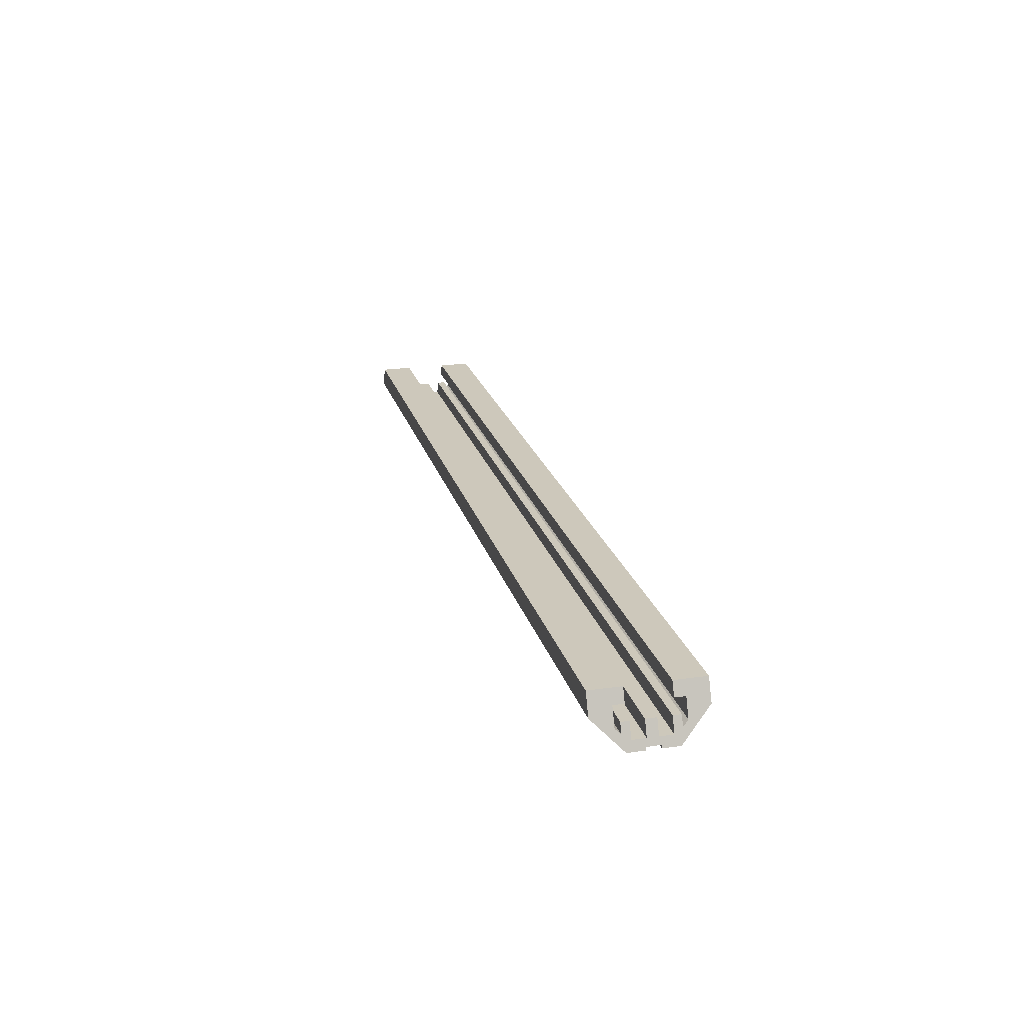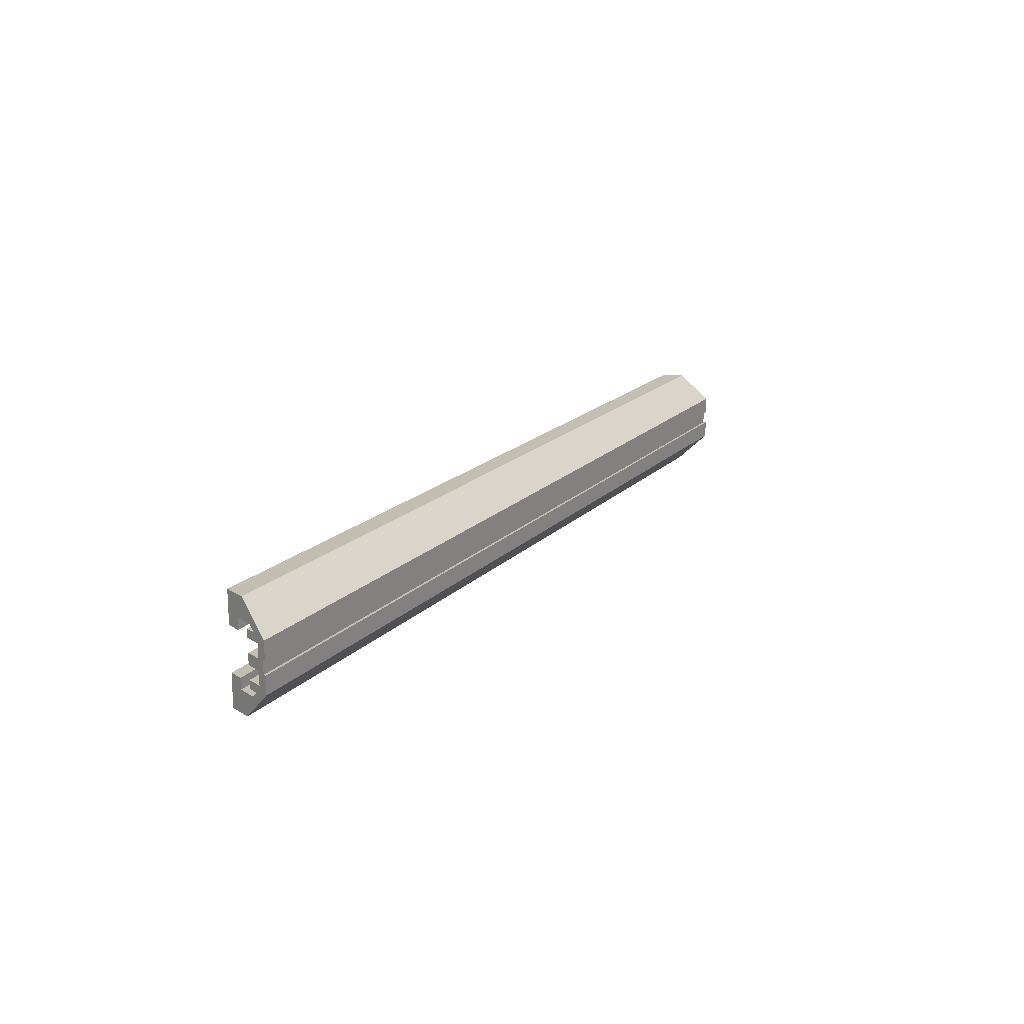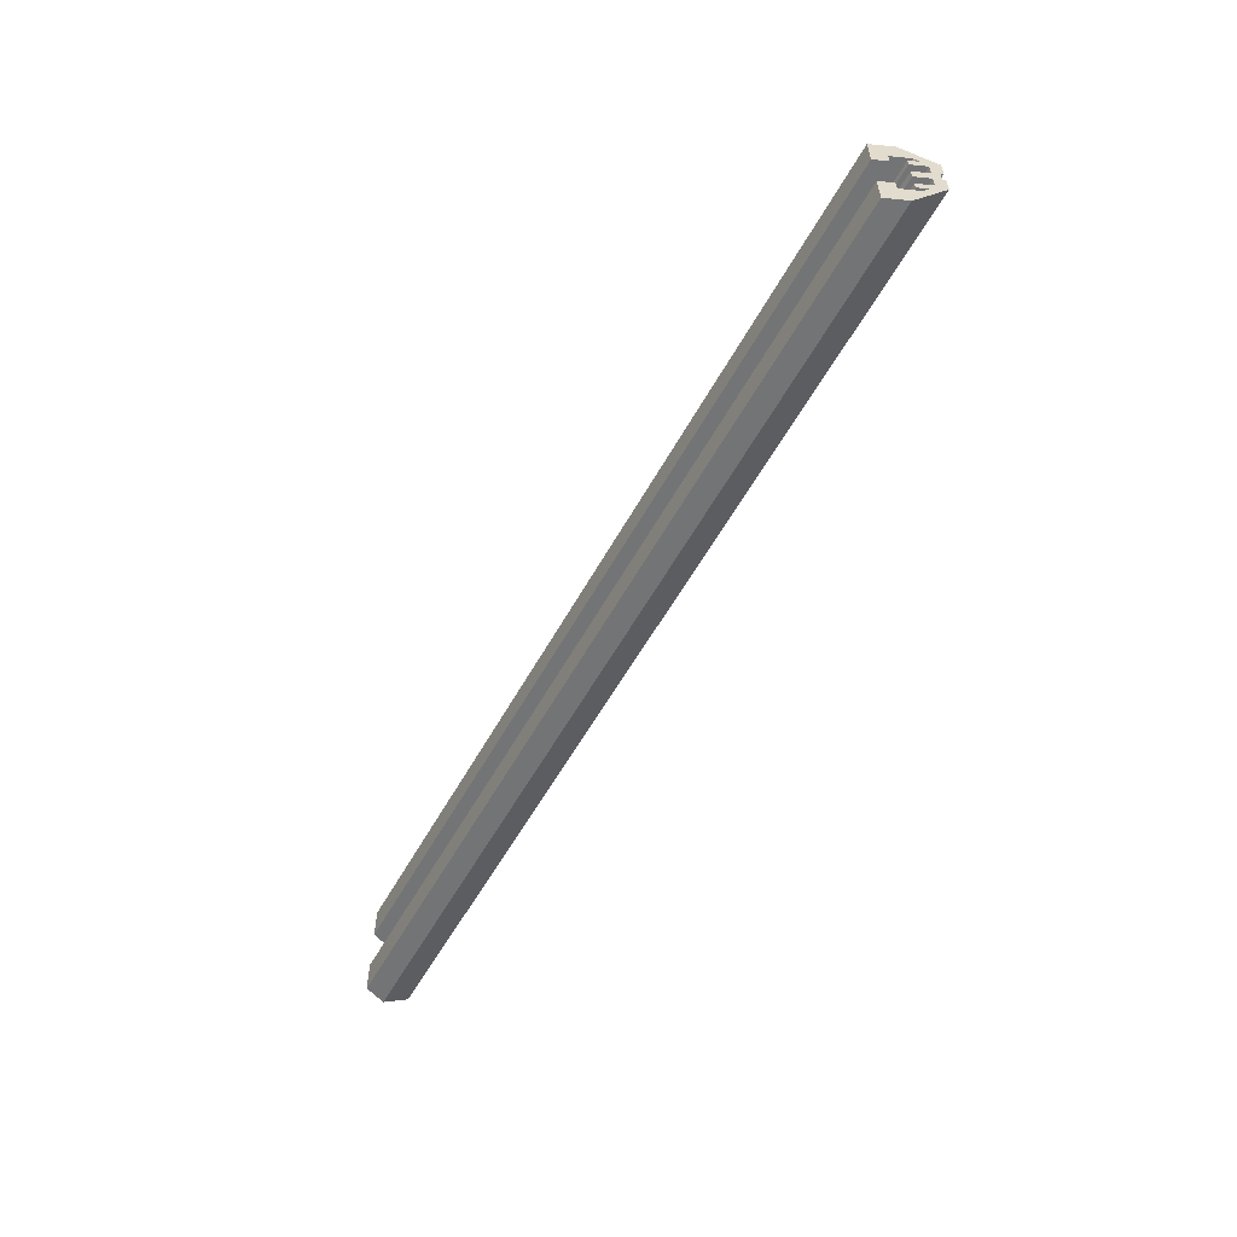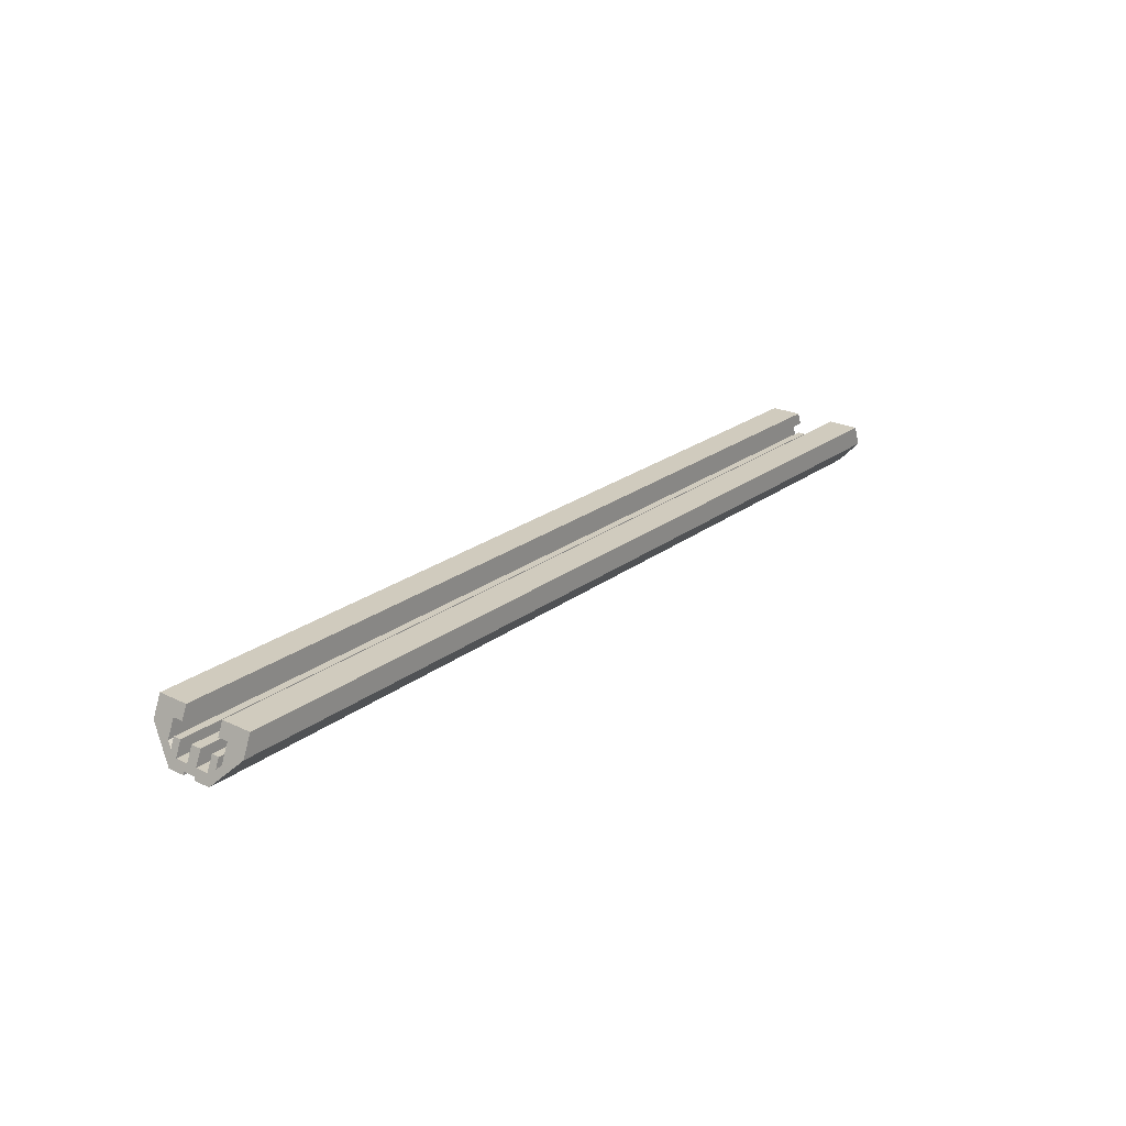
<metadata>
{"format":"obj","ext":"obj","renderer":"f3d","projection":"perspective","resolution":1024,"background":"white","views":[{"elev":22.0,"azim":75.7,"up":"+Z"},{"elev":17.2,"azim":118.1,"up":"+Y"},{"elev":-56.1,"azim":61.5,"up":"+Y"},{"elev":23.6,"azim":-51.1,"up":"+Z"}]}
</metadata>
<code>
v -8.485 -1 0.5
v -8.485 -0.4 0.5
v -8.589 -0.4 0.25
v -8.589 -0.6 0.25
v -8.589 -0.6 0.25
v -8.728 -0.6 -0.085
v -8.651 -1 0.1
v -8.485 -1 0.5
v -8.651 -1 0.1
v -8.728 -0.6 -0.085
v -8.769 -0.5 -0.185
v -8.879 -0.45 -0.45
v -8.769 -0.5 -0.185
v -8.692 -0.5 0
v -8.692 -0.35 0
v -8.806 -0.35 -0.275
v -8.769 -0.5 -0.185
v -8.806 -0.35 -0.275
v -8.879 -0.45 -0.45
v -8.879 -0.45 -0.45
v -8.806 -0.35 -0.275
v -8.858 -0.125 -0.4
v -8.879 -0.125 -0.45
v -8.692 -0.1 0
v -8.692 0 0
v -8.858 0 -0.4
v -8.806 -0.1 -0.275
v -8.806 -0.35 -0.275
v -8.806 -0.1 -0.275
v -8.858 0 -0.4
v -8.858 -0.125 -0.4
v -8.485 -1 0.5
v -8.651 -1 0.1
v -8.485 -1 0.1
v -8.485 -1 0.1
v -8.651 -1 0.1
v -8.879 -0.45 -0.45
v -8.485 -0.45 -0.45
v -8.879 -0.125 -0.45
v -8.485 -0.125 -0.45
v -8.485 -0.45 -0.45
v -8.879 -0.45 -0.45
v -8.858 -0.125 -0.4
v -8.485 -0.125 -0.4
v -8.485 -0.125 -0.45
v -8.879 -0.125 -0.45
v -8.858 0 -0.4
v -8.485 0 -0.4
v -8.485 -0.125 -0.4
v -8.858 -0.125 -0.4
v -8.485 -0.4 0.5
v -8.485 -0.4 0.25
v -8.589 -0.4 0.25
v -8.589 -0.4 0.25
v -8.485 -0.4 0.25
v -8.485 -0.6 0.25
v -8.589 -0.6 0.25
v -8.589 -0.6 0.25
v -8.485 -0.6 0.25
v -8.485 -0.6 -0.085
v -8.728 -0.6 -0.085
v -8.728 -0.6 -0.085
v -8.485 -0.6 -0.085
v -8.485 -0.5 -0.185
v -8.769 -0.5 -0.185
v -8.769 -0.5 -0.185
v -8.485 -0.5 -0.185
v -8.485 -0.5 0
v -8.692 -0.5 0
v -8.692 -0.35 0
v -8.485 -0.35 0
v -8.485 -0.35 -0.275
v -8.806 -0.35 -0.275
v -8.806 -0.1 -0.275
v -8.485 -0.1 -0.275
v -8.485 -0.1 0
v -8.692 -0.1 0
v -8.692 -0.5 0
v -8.485 -0.5 0
v -8.485 -0.35 0
v -8.692 -0.35 0
v -8.806 -0.35 -0.275
v -8.485 -0.35 -0.275
v -8.485 -0.1 -0.275
v -8.806 -0.1 -0.275
v -8.485 -0.1 0
v -8.485 0 0
v -8.692 0 0
v -8.692 -0.1 0
v -8.485 1 0.5
v -8.485 0.4 0.5
v -8.589 0.4 0.25
v -8.589 0.6 0.25
v -8.589 0.6 0.25
v -8.728 0.6 -0.085
v -8.651 1 0.1
v -8.485 1 0.5
v -8.651 1 0.1
v -8.728 0.6 -0.085
v -8.769 0.5 -0.185
v -8.879 0.45 -0.45
v -8.769 0.5 -0.185
v -8.692 0.5 0
v -8.692 0.35 0
v -8.806 0.35 -0.275
v -8.769 0.5 -0.185
v -8.806 0.35 -0.275
v -8.879 0.45 -0.45
v -8.879 0.45 -0.45
v -8.806 0.35 -0.275
v -8.858 0.125 -0.4
v -8.879 0.125 -0.45
v -8.692 0.1 0
v -8.692 0 0
v -8.858 0 -0.4
v -8.806 0.1 -0.275
v -8.806 0.35 -0.275
v -8.806 0.1 -0.275
v -8.858 0 -0.4
v -8.858 0.125 -0.4
v -8.485 1 0.5
v -8.651 1 0.1
v -8.485 1 0.1
v -8.485 1 0.1
v -8.651 1 0.1
v -8.879 0.45 -0.45
v -8.485 0.45 -0.45
v -8.879 0.125 -0.45
v -8.485 0.125 -0.45
v -8.485 0.45 -0.45
v -8.879 0.45 -0.45
v -8.858 0.125 -0.4
v -8.485 0.125 -0.4
v -8.485 0.125 -0.45
v -8.879 0.125 -0.45
v -8.858 0 -0.4
v -8.485 0 -0.4
v -8.485 0.125 -0.4
v -8.858 0.125 -0.4
v -8.485 0.4 0.5
v -8.485 0.4 0.25
v -8.589 0.4 0.25
v -8.589 0.4 0.25
v -8.485 0.4 0.25
v -8.485 0.6 0.25
v -8.589 0.6 0.25
v -8.589 0.6 0.25
v -8.485 0.6 0.25
v -8.485 0.6 -0.085
v -8.728 0.6 -0.085
v -8.728 0.6 -0.085
v -8.485 0.6 -0.085
v -8.485 0.5 -0.185
v -8.769 0.5 -0.185
v -8.769 0.5 -0.185
v -8.485 0.5 -0.185
v -8.485 0.5 0
v -8.692 0.5 0
v -8.692 0.35 0
v -8.485 0.35 0
v -8.485 0.35 -0.275
v -8.806 0.35 -0.275
v -8.806 0.1 -0.275
v -8.485 0.1 -0.275
v -8.485 0.1 0
v -8.692 0.1 0
v -8.692 0.5 0
v -8.485 0.5 0
v -8.485 0.35 0
v -8.692 0.35 0
v -8.806 0.35 -0.275
v -8.485 0.35 -0.275
v -8.485 0.1 -0.275
v -8.806 0.1 -0.275
v -8.485 0.1 0
v -8.485 0 0
v -8.692 0 0
v -8.692 0.1 0
v 8.485 0.1 0
v 8.485 0 0
v -8.485 0 0
v -8.485 0.1 0
v 8.485 0.1 0
v -8.485 0.1 0
v -8.485 0.1 -0.275
v 8.485 0.1 -0.275
v -8.485 0.35 -0.275
v 8.485 0.35 -0.275
v 8.485 0.35 0
v -8.485 0.35 0
v 8.485 0.1 -0.275
v 8.485 0.35 -0.275
v -8.485 0.35 -0.275
v -8.485 0.1 -0.275
v 8.485 0.5 0
v 8.485 0.35 0
v -8.485 0.35 0
v -8.485 0.5 0
v 8.485 0.5 0
v -8.485 0.5 0
v -8.485 0.5 -0.185
v 8.485 0.5 -0.185
v 8.485 0.6 0.25
v -8.485 0.6 0.25
v -8.485 0.6 -0.085
v 8.485 0.6 -0.085
v -8.485 0.4 0.25
v -8.485 0.6 0.25
v 8.485 0.6 0.25
v 8.485 0.4 0.25
v -8.485 0.4 0.5
v -8.485 1 0.5
v 8.485 1 0.5
v 8.485 0.4 0.5
v -8.485 0.4 0.5
v 8.485 0.4 0.5
v 8.485 0.4 0.25
v -8.485 0.4 0.25
v 8.485 0.125 -0.4
v 8.485 0 -0.4
v -8.485 0 -0.4
v -8.485 0.125 -0.4
v 8.485 0.125 -0.4
v -8.485 0.125 -0.4
v -8.485 0.125 -0.45
v 8.485 0.125 -0.45
v -8.485 0.45 -0.45
v -8.485 0.125 -0.45
v 8.485 0.125 -0.45
v 8.485 0.45 -0.45
v -8.485 1 0.5
v -8.485 1 0.1
v 8.485 1 0.1
v 8.485 1 0.5
v -8.485 0.6 -0.08501
v 8.485 0.6 -0.08501
v 8.485 0.5 -0.185
v -8.485 0.5 -0.185
v -8.485 1 0.1
v -8.485 0.45 -0.45
v 8.485 0.45 -0.45
v 8.485 1 0.1
v 8.485 -0.1 0
v 8.485 0 0
v -8.485 0 0
v -8.485 -0.1 0
v 8.485 -0.1 0
v -8.485 -0.1 0
v -8.485 -0.1 -0.275
v 8.485 -0.1 -0.275
v -8.485 -0.35 -0.275
v 8.485 -0.35 -0.275
v 8.485 -0.35 0
v -8.485 -0.35 0
v 8.485 -0.1 -0.275
v 8.485 -0.35 -0.275
v -8.485 -0.35 -0.275
v -8.485 -0.1 -0.275
v 8.485 -0.5 0
v 8.485 -0.35 0
v -8.485 -0.35 0
v -8.485 -0.5 0
v 8.485 -0.5 0
v -8.485 -0.5 0
v -8.485 -0.5 -0.185
v 8.485 -0.5 -0.185
v 8.485 -0.6 0.25
v -8.485 -0.6 0.25
v -8.485 -0.6 -0.085
v 8.485 -0.6 -0.085
v -8.485 -0.4 0.25
v -8.485 -0.6 0.25
v 8.485 -0.6 0.25
v 8.485 -0.4 0.25
v -8.485 -0.4 0.5
v -8.485 -1 0.5
v 8.485 -1 0.5
v 8.485 -0.4 0.5
v -8.485 -0.4 0.5
v 8.485 -0.4 0.5
v 8.485 -0.4 0.25
v -8.485 -0.4 0.25
v 8.485 -0.125 -0.4
v 8.485 0 -0.4
v -8.485 0 -0.4
v -8.485 -0.125 -0.4
v 8.485 -0.125 -0.4
v -8.485 -0.125 -0.4
v -8.485 -0.125 -0.45
v 8.485 -0.125 -0.45
v -8.485 -0.45 -0.45
v -8.485 -0.125 -0.45
v 8.485 -0.125 -0.45
v 8.485 -0.45 -0.45
v -8.485 -1 0.5
v -8.485 -1 0.1
v 8.485 -1 0.1
v 8.485 -1 0.5
v -8.485 -0.6 -0.08501
v 8.485 -0.6 -0.08501
v 8.485 -0.5 -0.185
v -8.485 -0.5 -0.185
v -8.485 -1 0.1
v -8.485 -0.45 -0.45
v 8.485 -0.45 -0.45
v 8.485 -1 0.1
v 8.485 1 0.5
v 8.485 0.4 0.5
v 8.589 0.4 0.25
v 8.589 0.6 0.25
v 8.589 0.6 0.25
v 8.728 0.6 -0.085
v 8.651 1 0.1
v 8.485 1 0.5
v 8.651 1 0.1
v 8.728 0.6 -0.085
v 8.769 0.5 -0.185
v 8.879 0.45 -0.45
v 8.769 0.5 -0.185
v 8.692 0.5 0
v 8.692 0.35 0
v 8.806 0.35 -0.275
v 8.769 0.5 -0.185
v 8.806 0.35 -0.275
v 8.879 0.45 -0.45
v 8.879 0.45 -0.45
v 8.806 0.35 -0.275
v 8.858 0.125 -0.4
v 8.879 0.125 -0.45
v 8.692 0.1 0
v 8.692 0 0
v 8.858 0 -0.4
v 8.806 0.1 -0.275
v 8.806 0.35 -0.275
v 8.806 0.1 -0.275
v 8.858 0 -0.4
v 8.858 0.125 -0.4
v 8.485 1 0.5
v 8.651 1 0.1
v 8.485 1 0.1
v 8.485 1 0.1
v 8.651 1 0.1
v 8.879 0.45 -0.45
v 8.485 0.45 -0.45
v 8.879 0.125 -0.45
v 8.485 0.125 -0.45
v 8.485 0.45 -0.45
v 8.879 0.45 -0.45
v 8.858 0.125 -0.4
v 8.485 0.125 -0.4
v 8.485 0.125 -0.45
v 8.879 0.125 -0.45
v 8.858 0 -0.4
v 8.485 0 -0.4
v 8.485 0.125 -0.4
v 8.858 0.125 -0.4
v 8.485 0.4 0.5
v 8.485 0.4 0.25
v 8.589 0.4 0.25
v 8.589 0.4 0.25
v 8.485 0.4 0.25
v 8.485 0.6 0.25
v 8.589 0.6 0.25
v 8.589 0.6 0.25
v 8.485 0.6 0.25
v 8.485 0.6 -0.085
v 8.728 0.6 -0.085
v 8.728 0.6 -0.085
v 8.485 0.6 -0.085
v 8.485 0.5 -0.185
v 8.769 0.5 -0.185
v 8.769 0.5 -0.185
v 8.485 0.5 -0.185
v 8.485 0.5 0
v 8.692 0.5 0
v 8.692 0.35 0
v 8.485 0.35 0
v 8.485 0.35 -0.275
v 8.806 0.35 -0.275
v 8.806 0.1 -0.275
v 8.485 0.1 -0.275
v 8.485 0.1 0
v 8.692 0.1 0
v 8.692 0.5 0
v 8.485 0.5 0
v 8.485 0.35 0
v 8.692 0.35 0
v 8.806 0.35 -0.275
v 8.485 0.35 -0.275
v 8.485 0.1 -0.275
v 8.806 0.1 -0.275
v 8.485 0.1 0
v 8.485 0 0
v 8.692 0 0
v 8.692 0.1 0
v 8.485 -1 0.5
v 8.485 -0.4 0.5
v 8.589 -0.4 0.25
v 8.589 -0.6 0.25
v 8.589 -0.6 0.25
v 8.728 -0.6 -0.085
v 8.651 -1 0.1
v 8.485 -1 0.5
v 8.651 -1 0.1
v 8.728 -0.6 -0.085
v 8.769 -0.5 -0.185
v 8.879 -0.45 -0.45
v 8.769 -0.5 -0.185
v 8.692 -0.5 0
v 8.692 -0.35 0
v 8.806 -0.35 -0.275
v 8.769 -0.5 -0.185
v 8.806 -0.35 -0.275
v 8.879 -0.45 -0.45
v 8.879 -0.45 -0.45
v 8.806 -0.35 -0.275
v 8.858 -0.125 -0.4
v 8.879 -0.125 -0.45
v 8.692 -0.1 0
v 8.692 0 0
v 8.858 0 -0.4
v 8.806 -0.1 -0.275
v 8.806 -0.35 -0.275
v 8.806 -0.1 -0.275
v 8.858 0 -0.4
v 8.858 -0.125 -0.4
v 8.485 -1 0.5
v 8.651 -1 0.1
v 8.485 -1 0.1
v 8.485 -1 0.1
v 8.651 -1 0.1
v 8.879 -0.45 -0.45
v 8.485 -0.45 -0.45
v 8.879 -0.125 -0.45
v 8.485 -0.125 -0.45
v 8.485 -0.45 -0.45
v 8.879 -0.45 -0.45
v 8.858 -0.125 -0.4
v 8.485 -0.125 -0.4
v 8.485 -0.125 -0.45
v 8.879 -0.125 -0.45
v 8.858 0 -0.4
v 8.485 0 -0.4
v 8.485 -0.125 -0.4
v 8.858 -0.125 -0.4
v 8.485 -0.4 0.5
v 8.485 -0.4 0.25
v 8.589 -0.4 0.25
v 8.589 -0.4 0.25
v 8.485 -0.4 0.25
v 8.485 -0.6 0.25
v 8.589 -0.6 0.25
v 8.589 -0.6 0.25
v 8.485 -0.6 0.25
v 8.485 -0.6 -0.085
v 8.728 -0.6 -0.085
v 8.728 -0.6 -0.085
v 8.485 -0.6 -0.085
v 8.485 -0.5 -0.185
v 8.769 -0.5 -0.185
v 8.769 -0.5 -0.185
v 8.485 -0.5 -0.185
v 8.485 -0.5 0
v 8.692 -0.5 0
v 8.692 -0.35 0
v 8.485 -0.35 0
v 8.485 -0.35 -0.275
v 8.806 -0.35 -0.275
v 8.806 -0.1 -0.275
v 8.485 -0.1 -0.275
v 8.485 -0.1 0
v 8.692 -0.1 0
v 8.692 -0.5 0
v 8.485 -0.5 0
v 8.485 -0.35 0
v 8.692 -0.35 0
v 8.806 -0.35 -0.275
v 8.485 -0.35 -0.275
v 8.485 -0.1 -0.275
v 8.806 -0.1 -0.275
v 8.485 -0.1 0
v 8.485 0 0
v 8.692 0 0
v 8.692 -0.1 0
g mesh3831079
f 1 2 3
f 3 4 1
f 5 6 7
f 7 8 5
f 9 10 11
f 11 12 9
f 13 14 15
f 15 16 13
f 17 18 19
f 20 21 22
f 22 23 20
f 24 25 26
f 26 27 24
f 28 29 30
f 30 31 28
f 32 33 34
f 35 36 37
f 37 38 35
g mesh3831080
f 39 40 41
f 41 42 39
f 43 44 45
f 45 46 43
g mesh3831082
f 47 48 49
f 49 50 47
f 51 52 53
g mesh3831084
f 54 55 56
f 56 57 54
f 58 59 60
f 60 61 58
f 62 63 64
f 64 65 62
f 66 67 68
f 68 69 66
f 70 71 72
f 72 73 70
f 74 75 76
f 76 77 74
g mesh3831086
f 78 79 80
f 80 81 78
g mesh3831088
f 82 83 84
f 84 85 82
g mesh3831090
f 86 87 88
f 88 89 86
g mesh3831093
f 90 92 91
f 92 90 93
f 94 96 95
f 96 94 97
f 98 100 99
f 100 98 101
f 102 104 103
f 104 102 105
f 106 108 107
f 109 111 110
f 111 109 112
f 113 115 114
f 115 113 116
f 117 119 118
f 119 117 120
f 121 123 122
f 124 126 125
f 126 124 127
g mesh3831094
f 128 130 129
f 130 128 131
f 132 134 133
f 134 132 135
g mesh3831096
f 136 138 137
f 138 136 139
f 140 142 141
g mesh3831098
f 143 145 144
f 145 143 146
f 147 149 148
f 149 147 150
f 151 153 152
f 153 151 154
f 155 157 156
f 157 155 158
f 159 161 160
f 161 159 162
f 163 165 164
f 165 163 166
g mesh3831100
f 167 169 168
f 169 167 170
g mesh3831102
f 171 173 172
f 173 171 174
g mesh3831104
f 175 177 176
f 177 175 178
g mesh3831108
f 179 181 180
f 181 179 182
f 183 185 184
f 185 183 186
g mesh3831110
f 187 188 189
f 189 190 187
g mesh3831111
f 191 192 193
f 193 194 191
g mesh3831113
f 195 197 196
f 197 195 198
f 199 201 200
f 201 199 202
g mesh3831115
f 203 204 205
f 205 206 203
g mesh3831116
f 207 208 209
f 209 210 207
g mesh3831118
f 211 213 212
f 213 211 214
f 215 217 216
f 217 215 218
g mesh3831120
f 219 220 221
f 221 222 219
f 223 224 225
f 225 226 223
g mesh3831122
f 227 229 228
f 229 227 230
g mesh3831124
f 231 233 232
f 233 231 234
g mesh3831126
f 235 237 236
f 237 235 238
f 239 241 240
f 241 239 242
g mesh3831130
f 243 244 245
f 245 246 243
f 247 248 249
f 249 250 247
g mesh3831132
f 251 253 252
f 253 251 254
g mesh3831133
f 255 257 256
f 257 255 258
g mesh3831135
f 259 260 261
f 261 262 259
f 263 264 265
f 265 266 263
g mesh3831137
f 267 269 268
f 269 267 270
g mesh3831138
f 271 273 272
f 273 271 274
g mesh3831140
f 275 276 277
f 277 278 275
f 279 280 281
f 281 282 279
g mesh3831142
f 283 285 284
f 285 283 286
f 287 289 288
f 289 287 290
g mesh3831144
f 291 292 293
f 293 294 291
g mesh3831146
f 295 296 297
f 297 298 295
g mesh3831148
f 299 300 301
f 301 302 299
f 303 304 305
f 305 306 303
g mesh3831151
f 307 308 309
f 309 310 307
f 311 312 313
f 313 314 311
f 315 316 317
f 317 318 315
f 319 320 321
f 321 322 319
f 323 324 325
f 326 327 328
f 328 329 326
f 330 331 332
f 332 333 330
f 334 335 336
f 336 337 334
f 338 339 340
f 341 342 343
f 343 344 341
g mesh3831152
f 345 346 347
f 347 348 345
f 349 350 351
f 351 352 349
g mesh3831154
f 353 354 355
f 355 356 353
f 357 358 359
g mesh3831156
f 360 361 362
f 362 363 360
f 364 365 366
f 366 367 364
f 368 369 370
f 370 371 368
f 372 373 374
f 374 375 372
f 376 377 378
f 378 379 376
f 380 381 382
f 382 383 380
g mesh3831158
f 384 385 386
f 386 387 384
g mesh3831160
f 388 389 390
f 390 391 388
g mesh3831162
f 392 393 394
f 394 395 392
g mesh3831165
f 396 398 397
f 398 396 399
f 400 402 401
f 402 400 403
f 404 406 405
f 406 404 407
f 408 410 409
f 410 408 411
f 412 414 413
f 415 417 416
f 417 415 418
f 419 421 420
f 421 419 422
f 423 425 424
f 425 423 426
f 427 429 428
f 430 432 431
f 432 430 433
g mesh3831166
f 434 436 435
f 436 434 437
f 438 440 439
f 440 438 441
g mesh3831168
f 442 444 443
f 444 442 445
f 446 448 447
g mesh3831170
f 449 451 450
f 451 449 452
f 453 455 454
f 455 453 456
f 457 459 458
f 459 457 460
f 461 463 462
f 463 461 464
f 465 467 466
f 467 465 468
f 469 471 470
f 471 469 472
g mesh3831172
f 473 475 474
f 475 473 476
g mesh3831174
f 477 479 478
f 479 477 480
g mesh3831176
f 481 483 482
f 483 481 484

</code>
